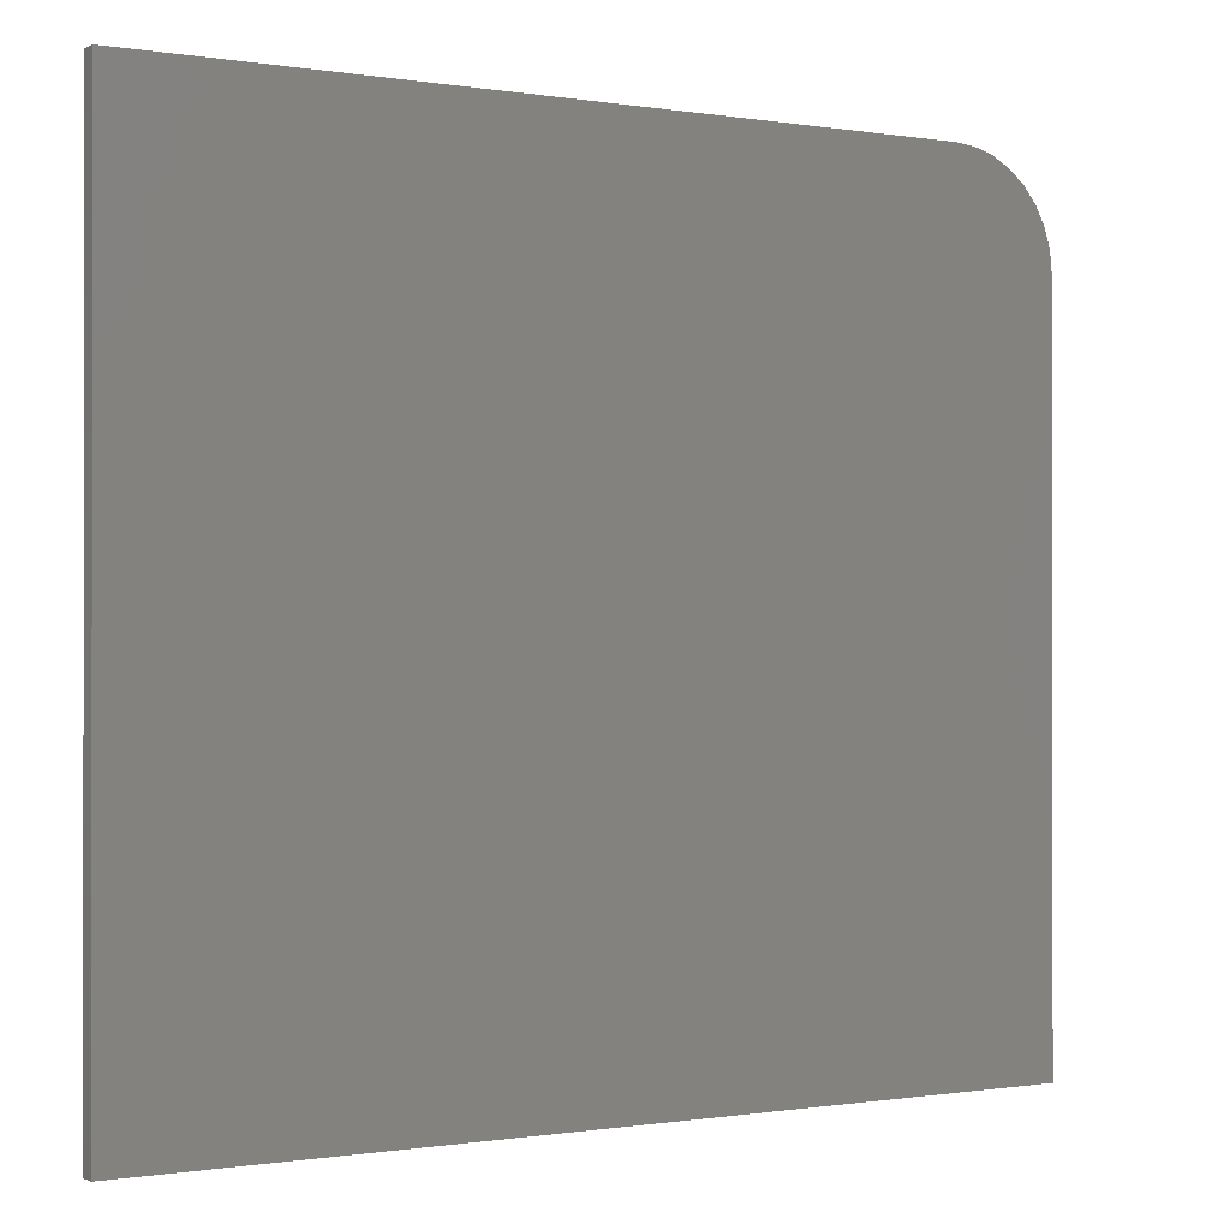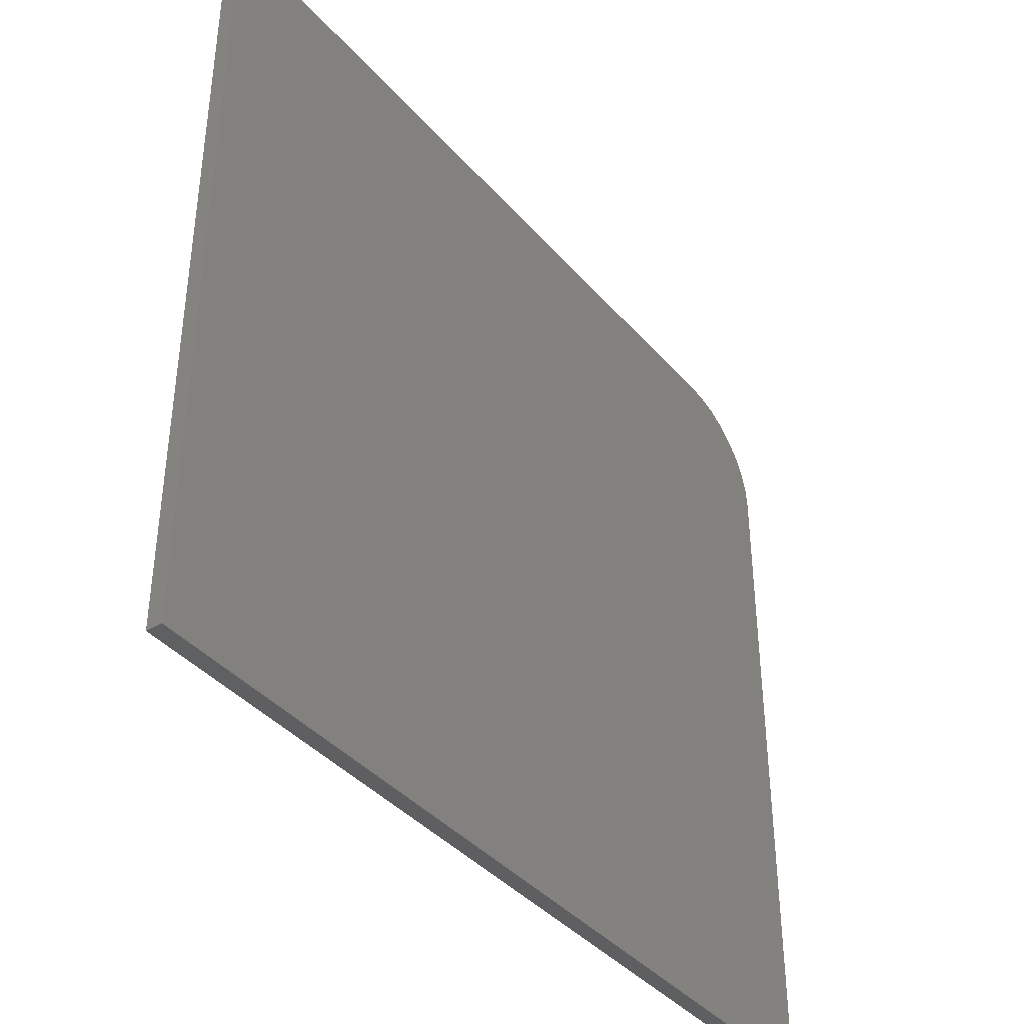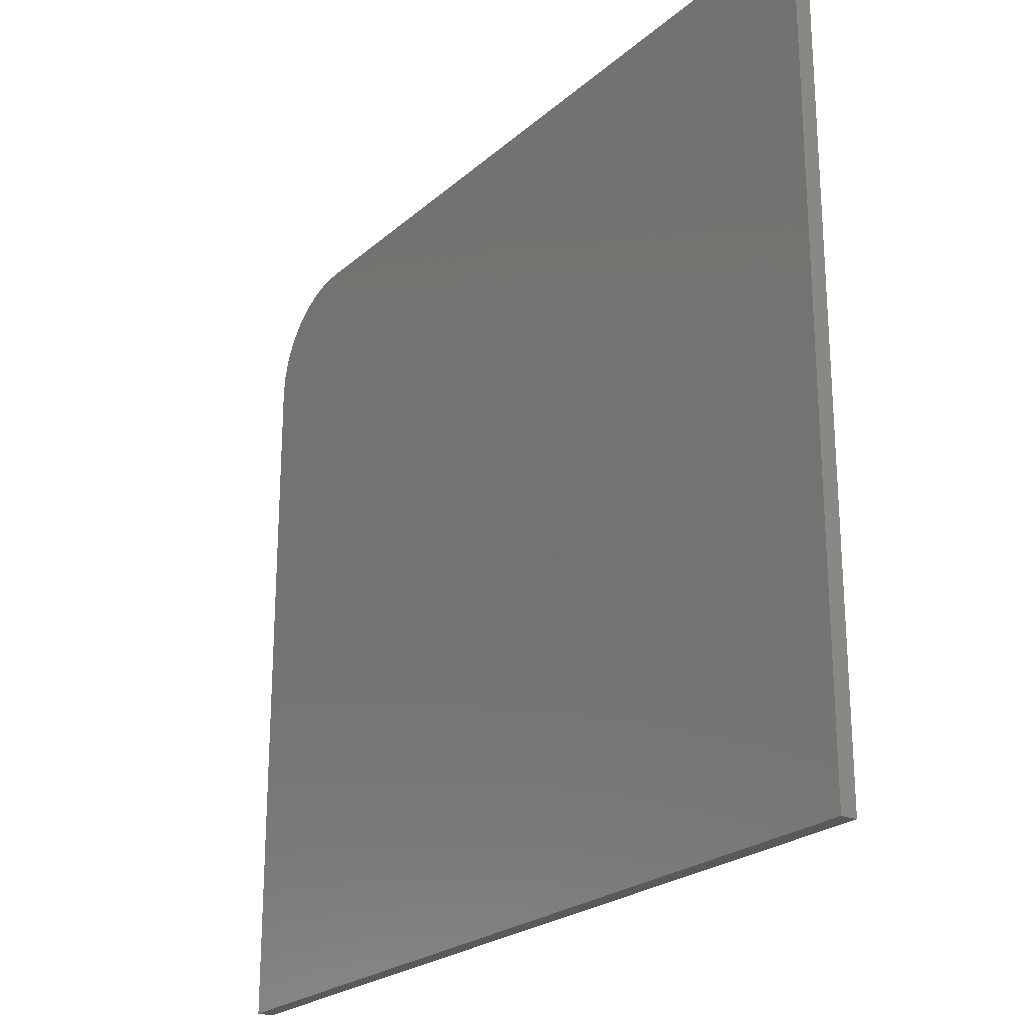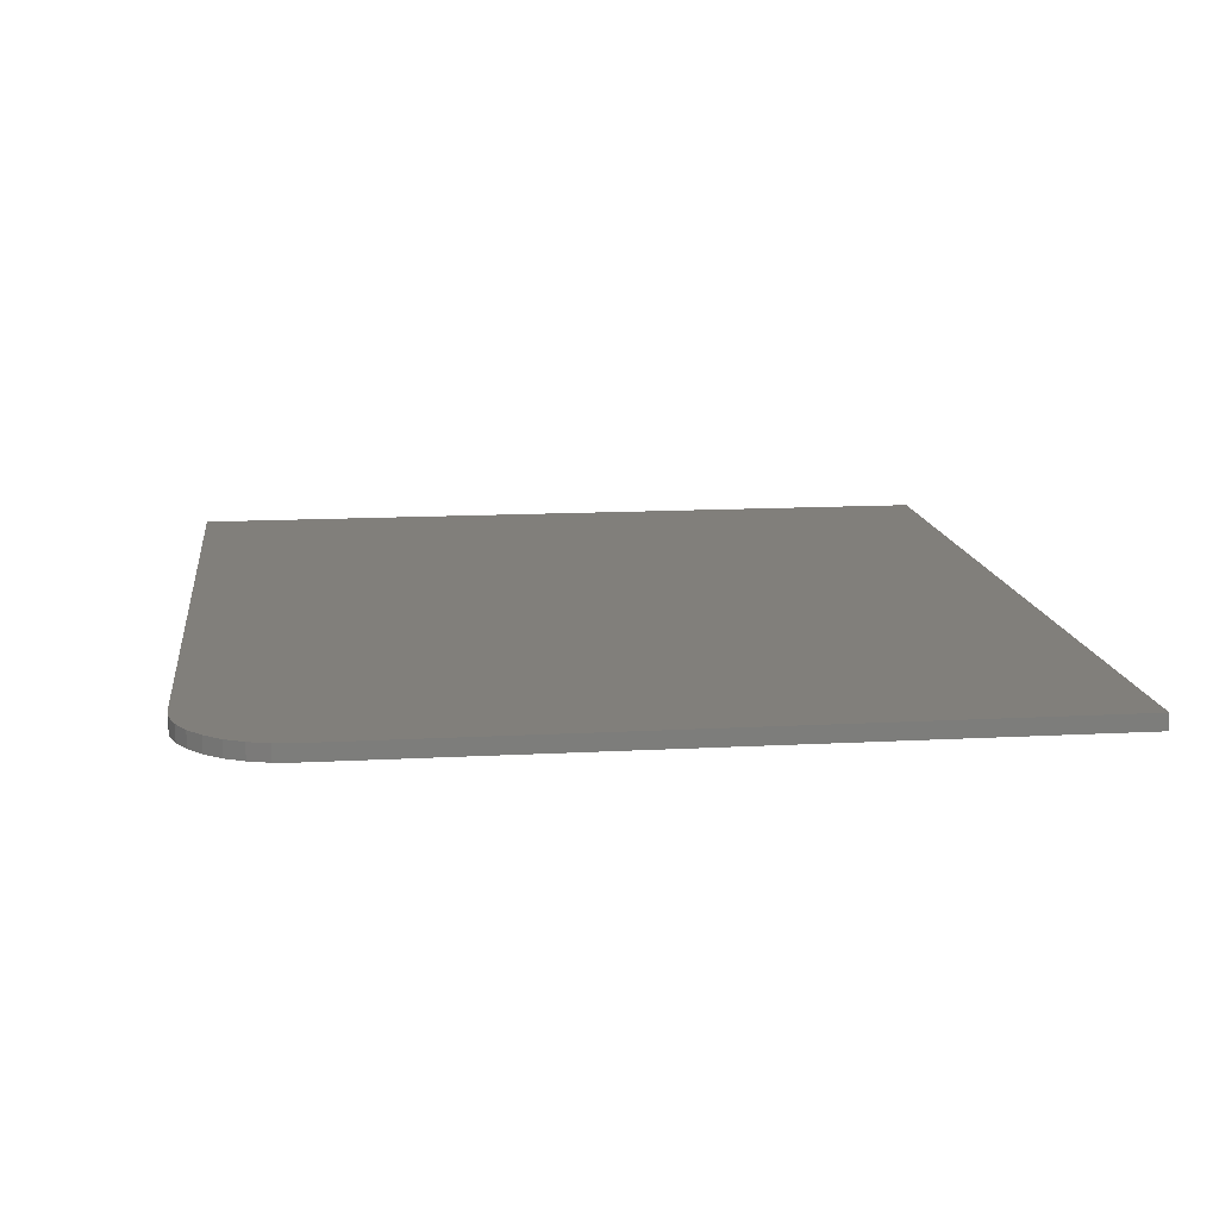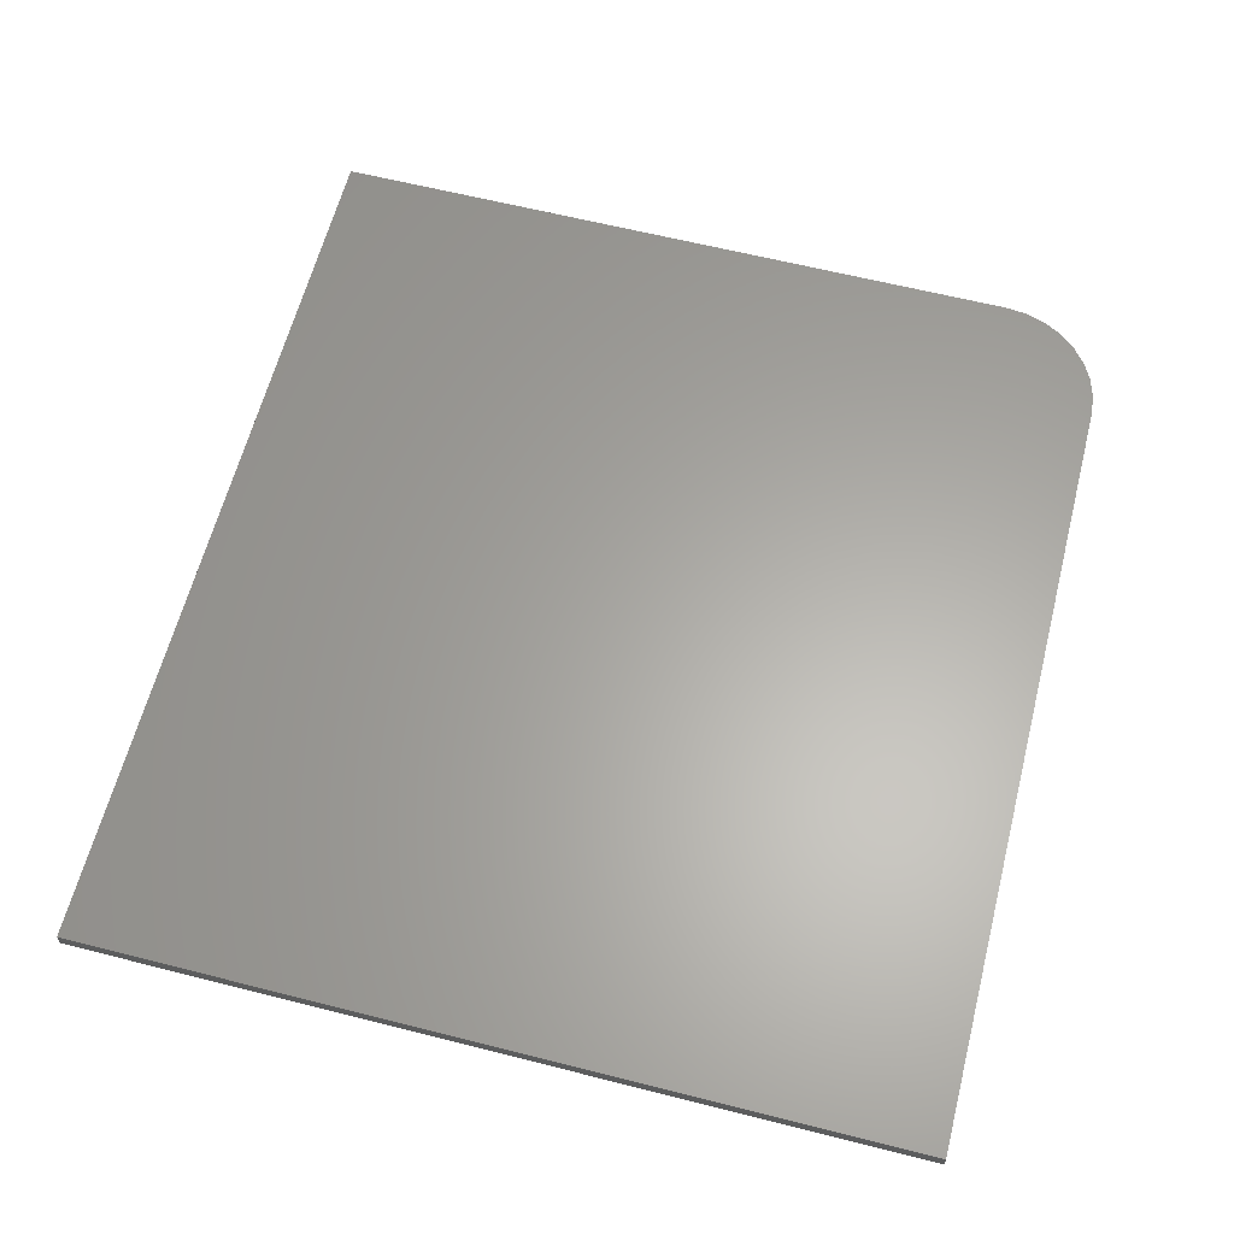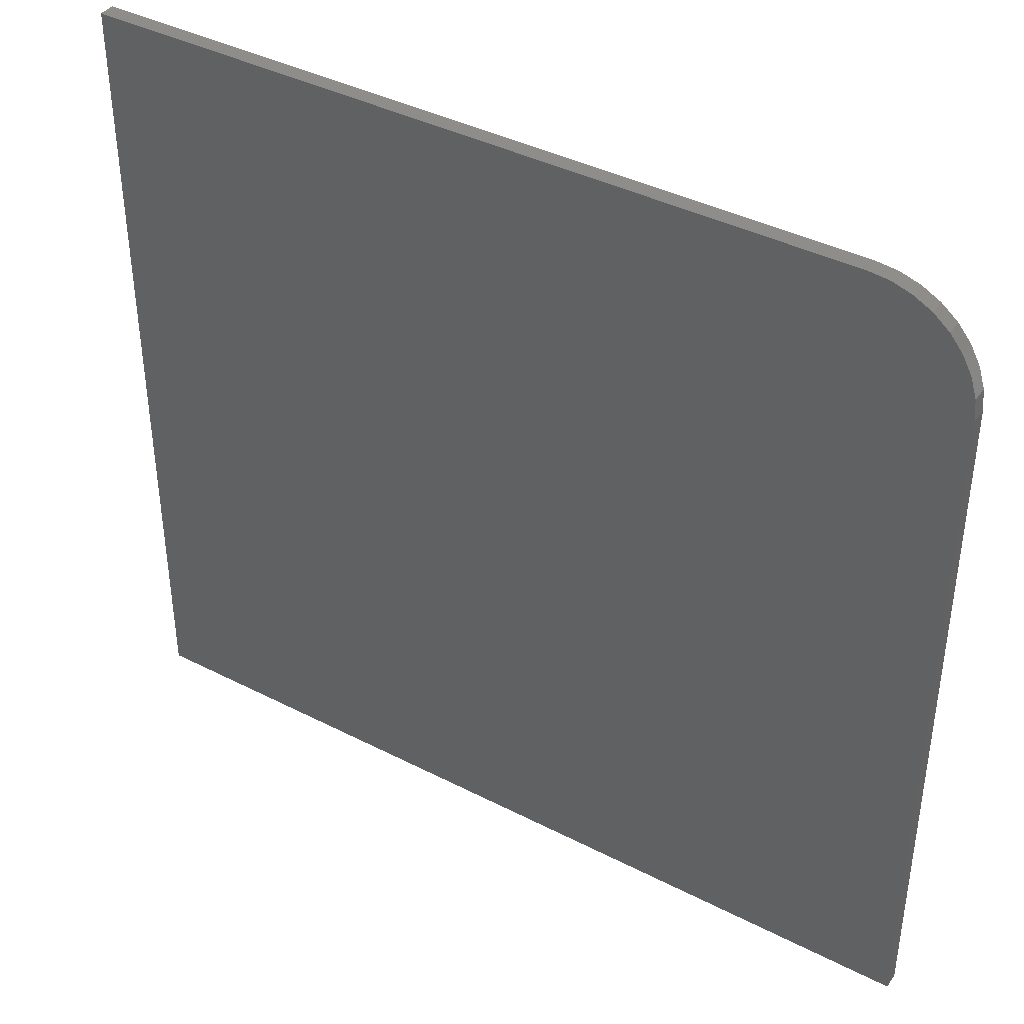
<metadata>
{"format":"stl","ext":"stl","renderer":"f3d","projection":"perspective","resolution":1024,"background":"white","views":[{"elev":-0.5,"azim":148.4,"up":"+Y"},{"elev":-39.7,"azim":126.5,"up":"+Y"},{"elev":-23.2,"azim":55.1,"up":"+Y"},{"elev":13.6,"azim":-97.0,"up":"+Z"},{"elev":62.5,"azim":104.4,"up":"+Z"},{"elev":40.0,"azim":-147.6,"up":"+Y"}]}
</metadata>
<code>
# stl→obj: 24 verts, 44 faces
v 0.5547 0.4683 0.02344
v -0.5938 0.4683 0.02344
v -0.6242 0.4653 0.02344
v -0.6535 0.4564 0.02344
v -0.6806 0.4419 0.02344
v -0.7042 0.4225 0.02344
v -0.7237 0.3988 0.02344
v -0.7381 0.3718 0.02344
v -0.747 0.3425 0.02344
v -0.75 0.312 0.02344
v -0.75 -0.7266 0.02344
v 0.5547 -0.7266 0.02344
v 0.5547 0.4683 0
v 0.5547 -0.7266 0
v -0.75 -0.7266 0
v -0.75 0.312 0
v -0.747 0.3425 0
v -0.7381 0.3718 0
v -0.7237 0.3988 0
v -0.7042 0.4225 0
v -0.6806 0.4419 0
v -0.6535 0.4564 0
v -0.6242 0.4653 0
v -0.5938 0.4683 0
f 1 2 3
f 1 3 4
f 1 4 5
f 1 5 6
f 1 6 7
f 1 7 8
f 1 8 9
f 1 9 10
f 1 10 11
f 1 11 12
f 13 14 15
f 13 15 16
f 13 16 17
f 13 17 18
f 13 18 19
f 13 19 20
f 13 20 21
f 13 21 22
f 13 22 23
f 13 23 24
f 10 16 11
f 11 16 15
f 1 13 2
f 2 13 24
f 16 10 17
f 17 10 9
f 17 9 18
f 18 9 8
f 18 8 19
f 19 8 7
f 19 7 20
f 20 7 6
f 20 6 21
f 21 6 5
f 21 5 22
f 22 5 4
f 22 4 23
f 23 4 3
f 23 3 24
f 24 3 2
f 12 14 1
f 1 14 13
f 11 15 12
f 12 15 14

</code>
